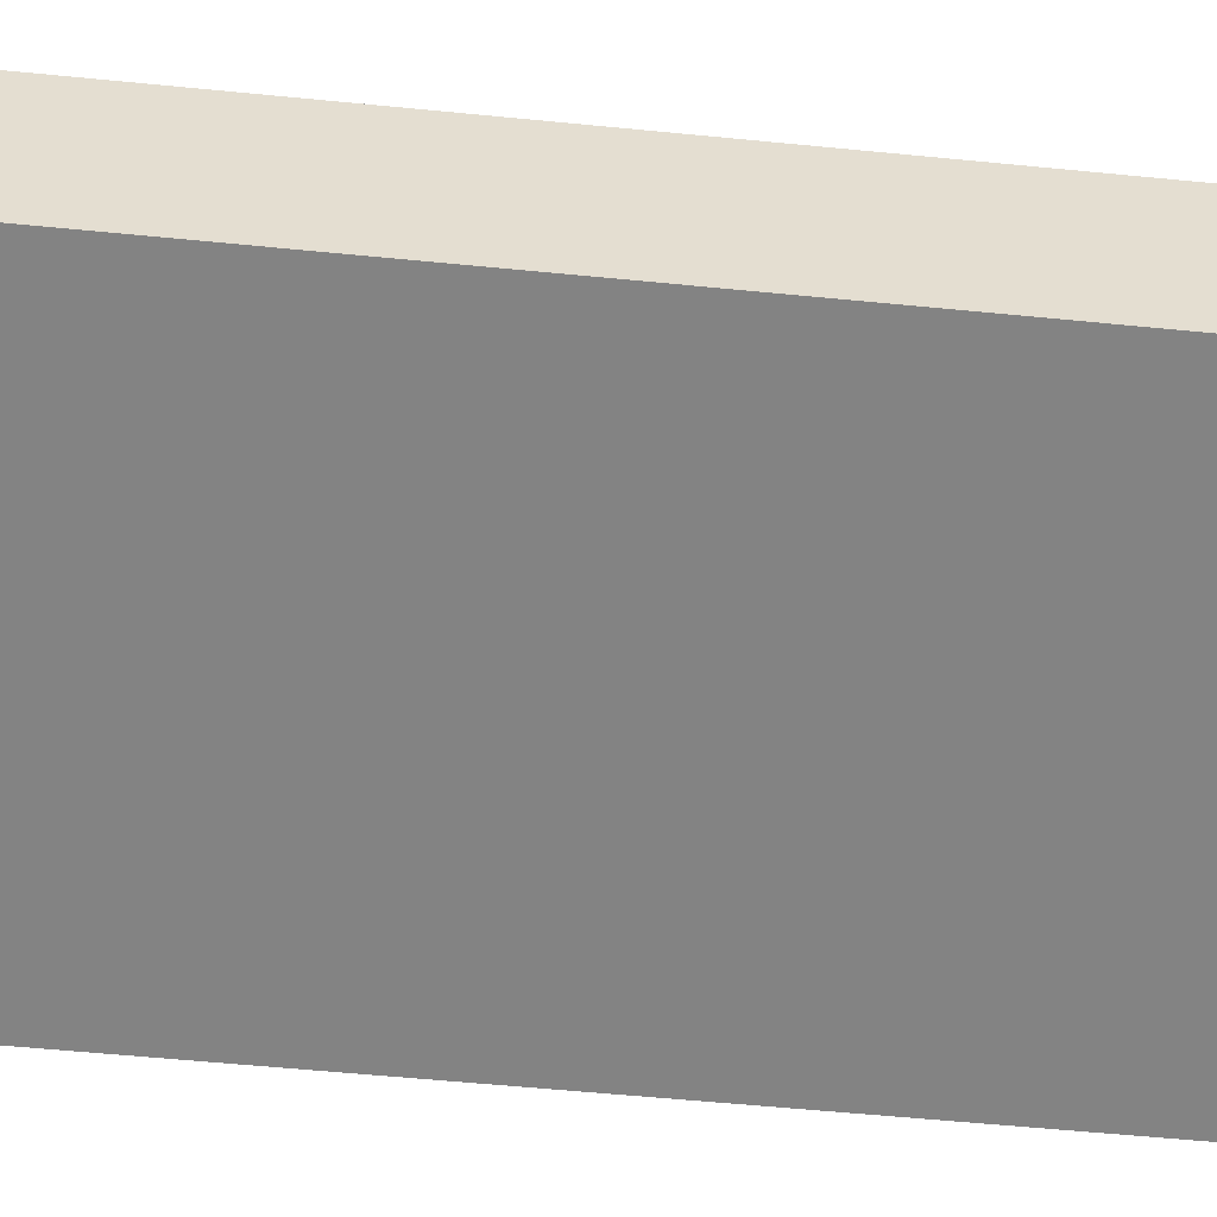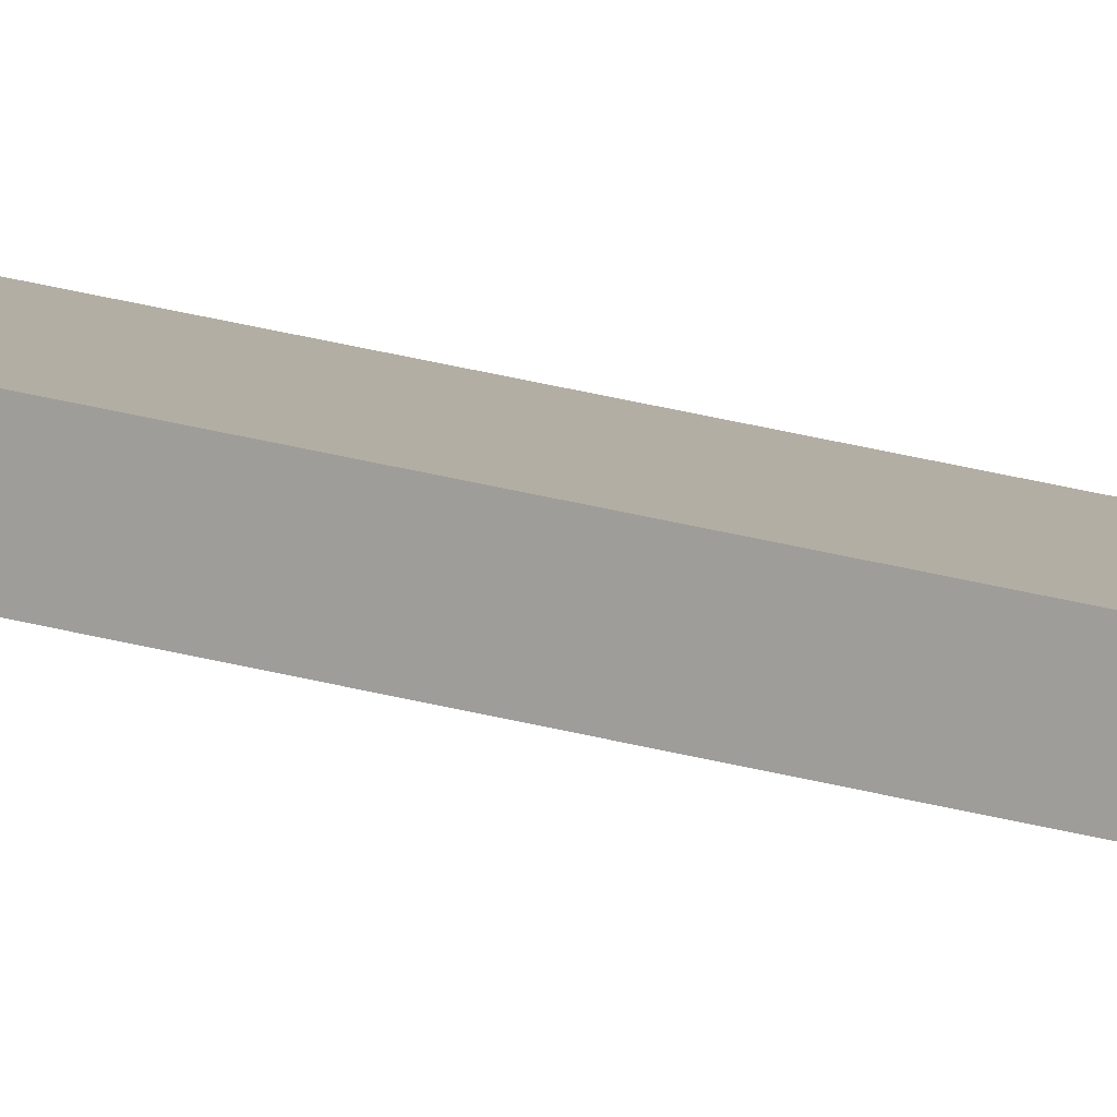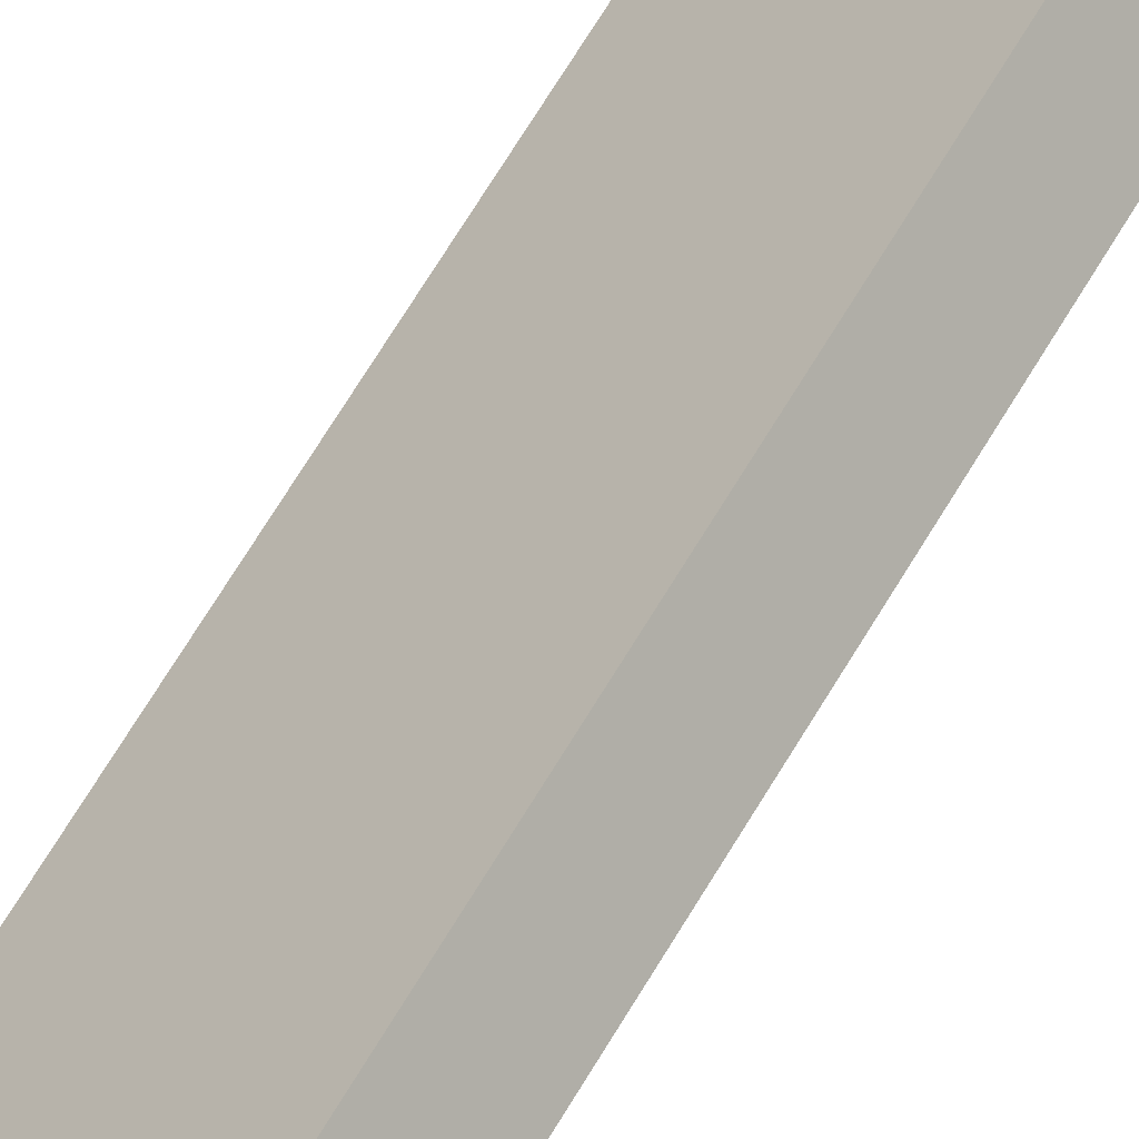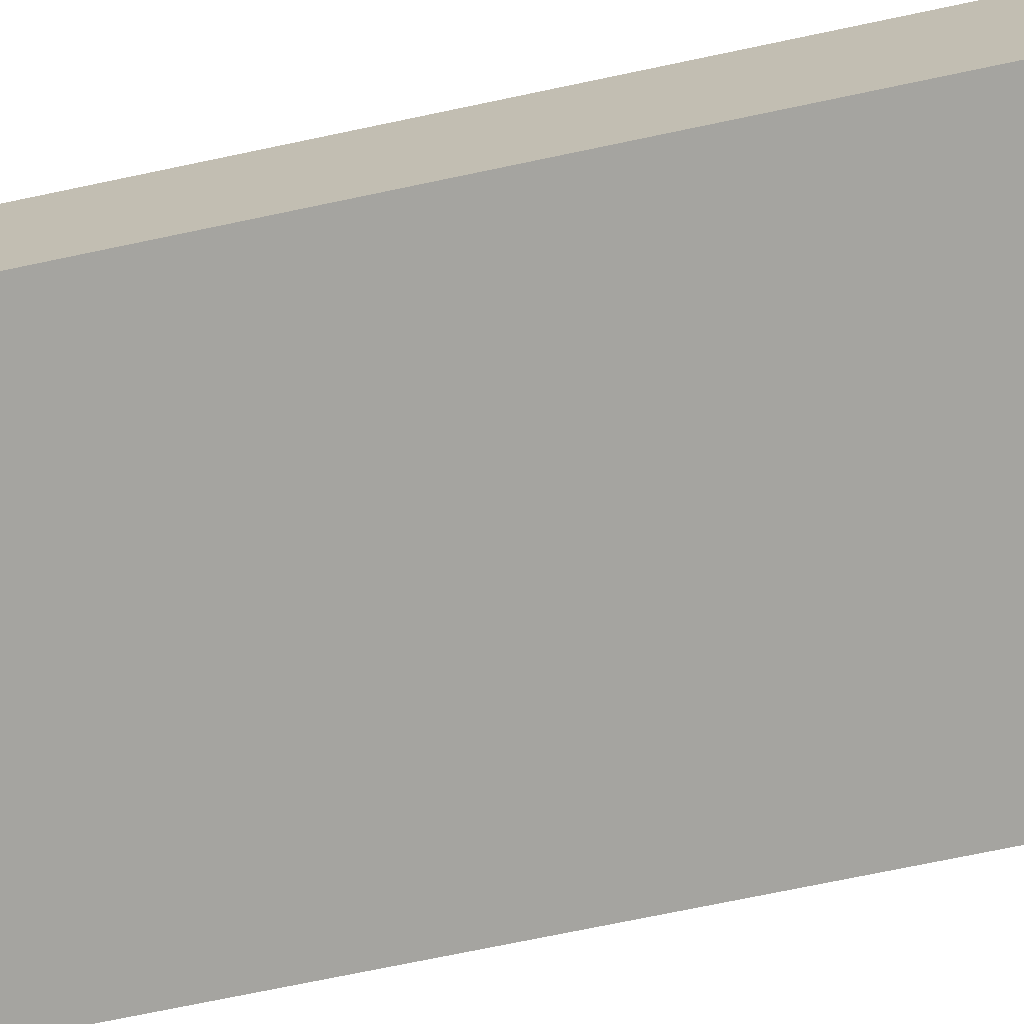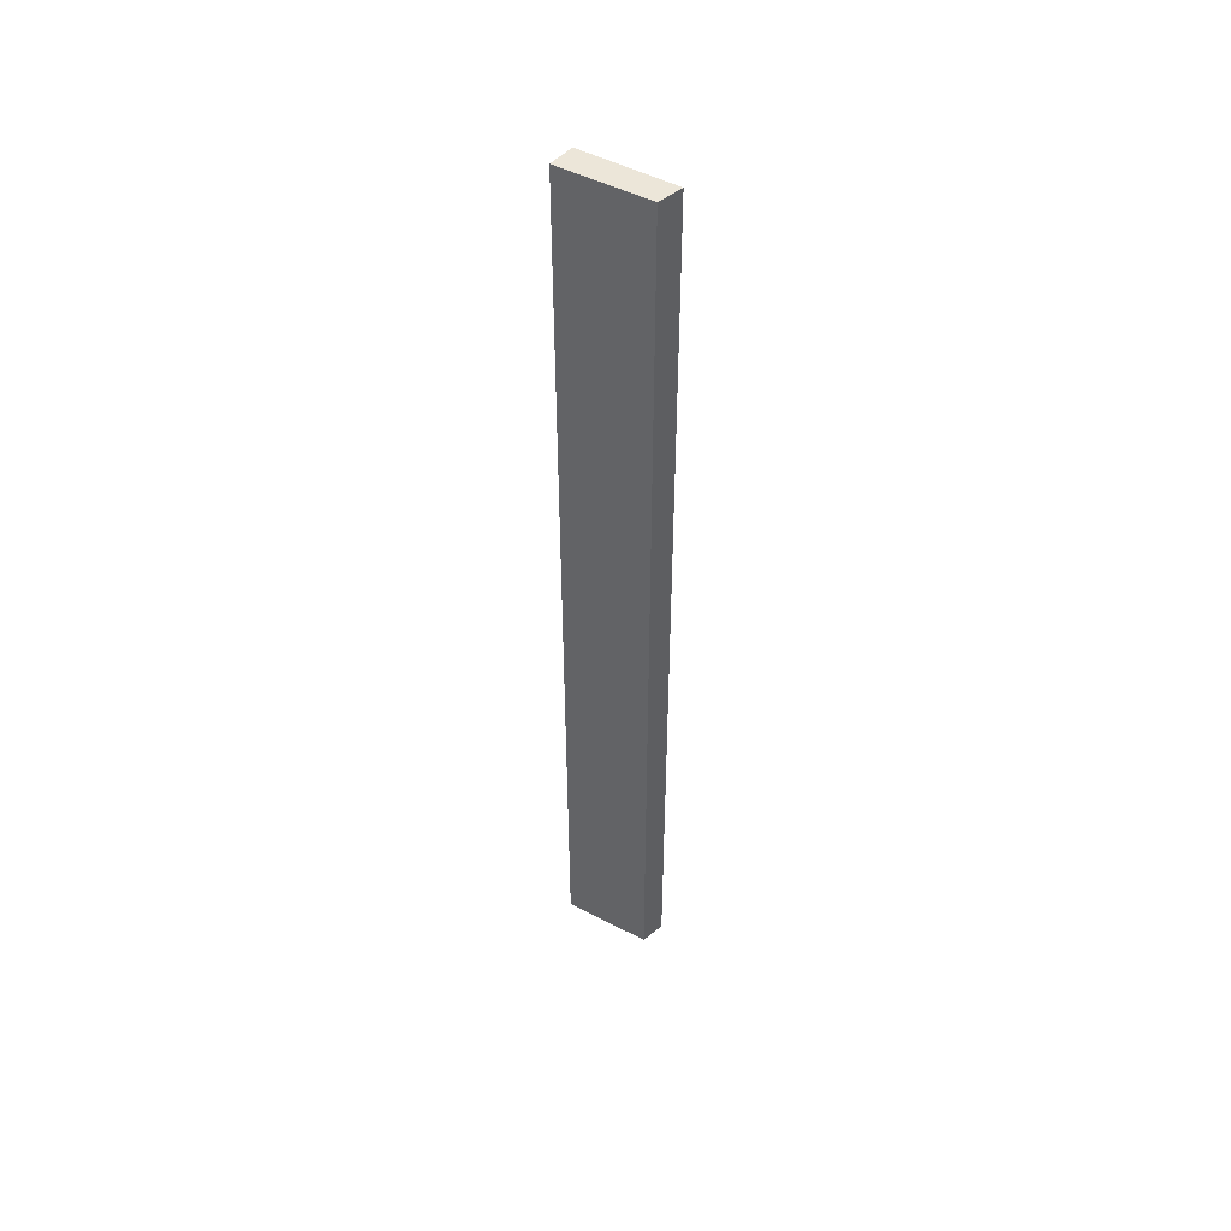
<metadata>
{"format":"obj","ext":"obj","renderer":"f3d","projection":"perspective","resolution":1024,"background":"white","views":[{"elev":-18.3,"azim":-105.4,"up":"+Z"},{"elev":51.4,"azim":-75.7,"up":"+Z"},{"elev":53.2,"azim":-152.7,"up":"+Z"},{"elev":-35.1,"azim":-70.8,"up":"+Z"},{"elev":48.7,"azim":74.1,"up":"+Y"}]}
</metadata>
<code>
v  0.42 28.25 0.627
v  0.378 28.25 -0.359
v  0 28.25 1.73e-15
v  2.127 28.25 -1.026
v  1.982 28.25 -1.873
v  2.309 28.25 -1.202
v  2.309 7.36e-17 -1.202
v  1.982 1.147e-16 -1.873
v  0 0 0
v  0.378 2.198e-17 -0.359
v  0.42 -3.839e-17 0.627
v  2.127 6.282e-17 -1.026
g defaultobject
f 1 2 3
f 2 1 4
f 2 4 5
f 5 4 6
f 7 5 6
f 5 7 8
f 8 2 5
f 2 8 3
f 3 8 9
f 9 8 10
f 9 1 3
f 1 9 11
f 4 7 6
f 7 4 1
f 7 1 12
f 12 1 11
f 10 11 9
f 11 10 12
f 12 10 8
f 12 8 7

</code>
